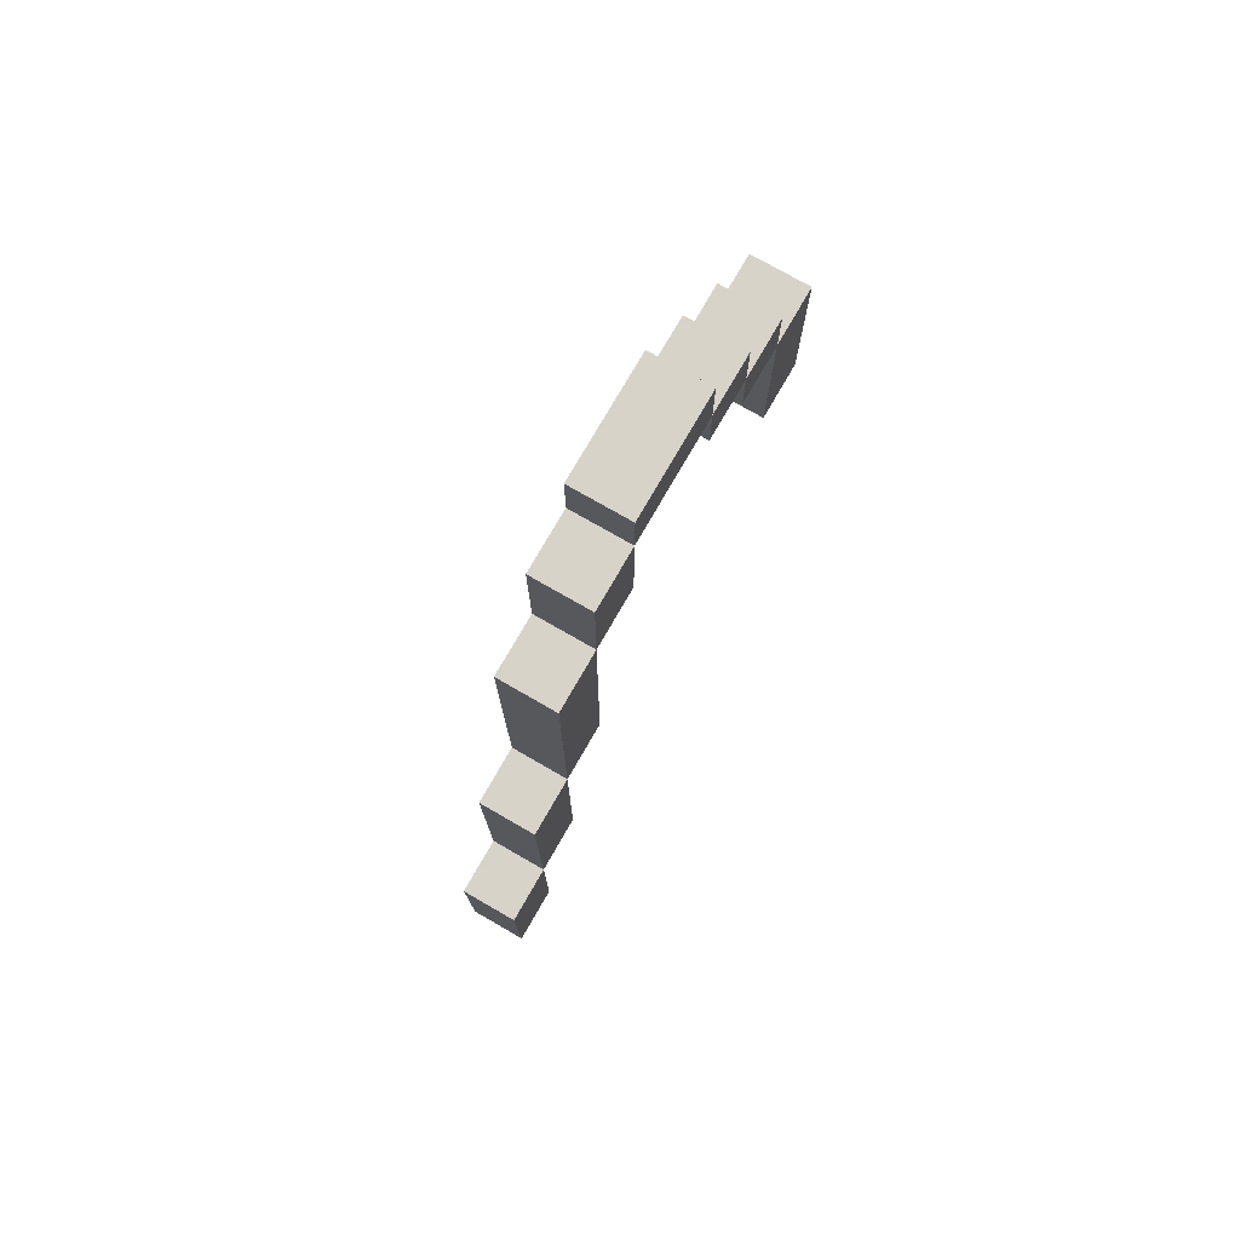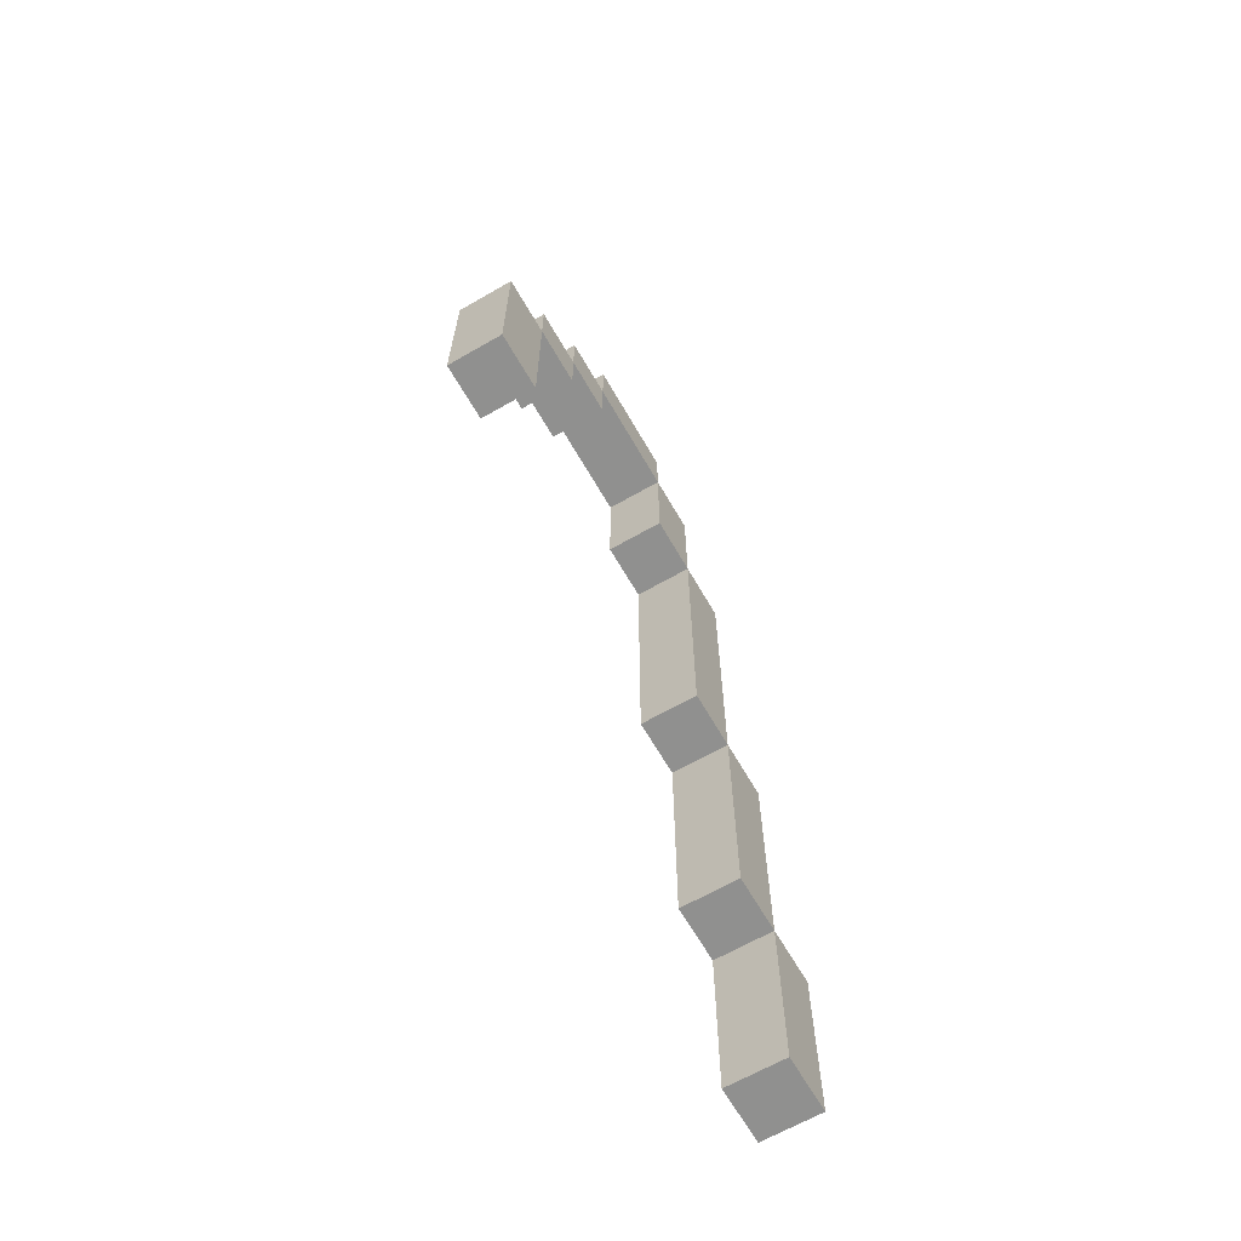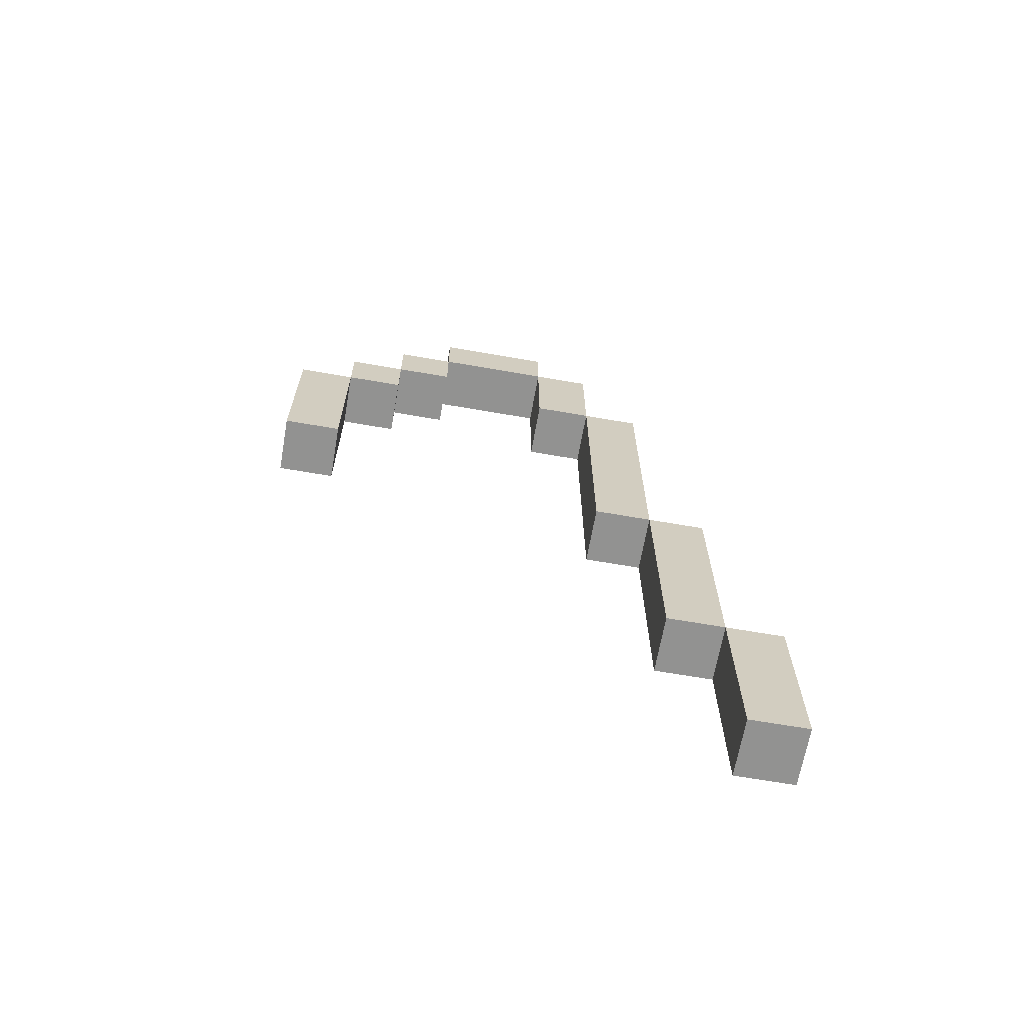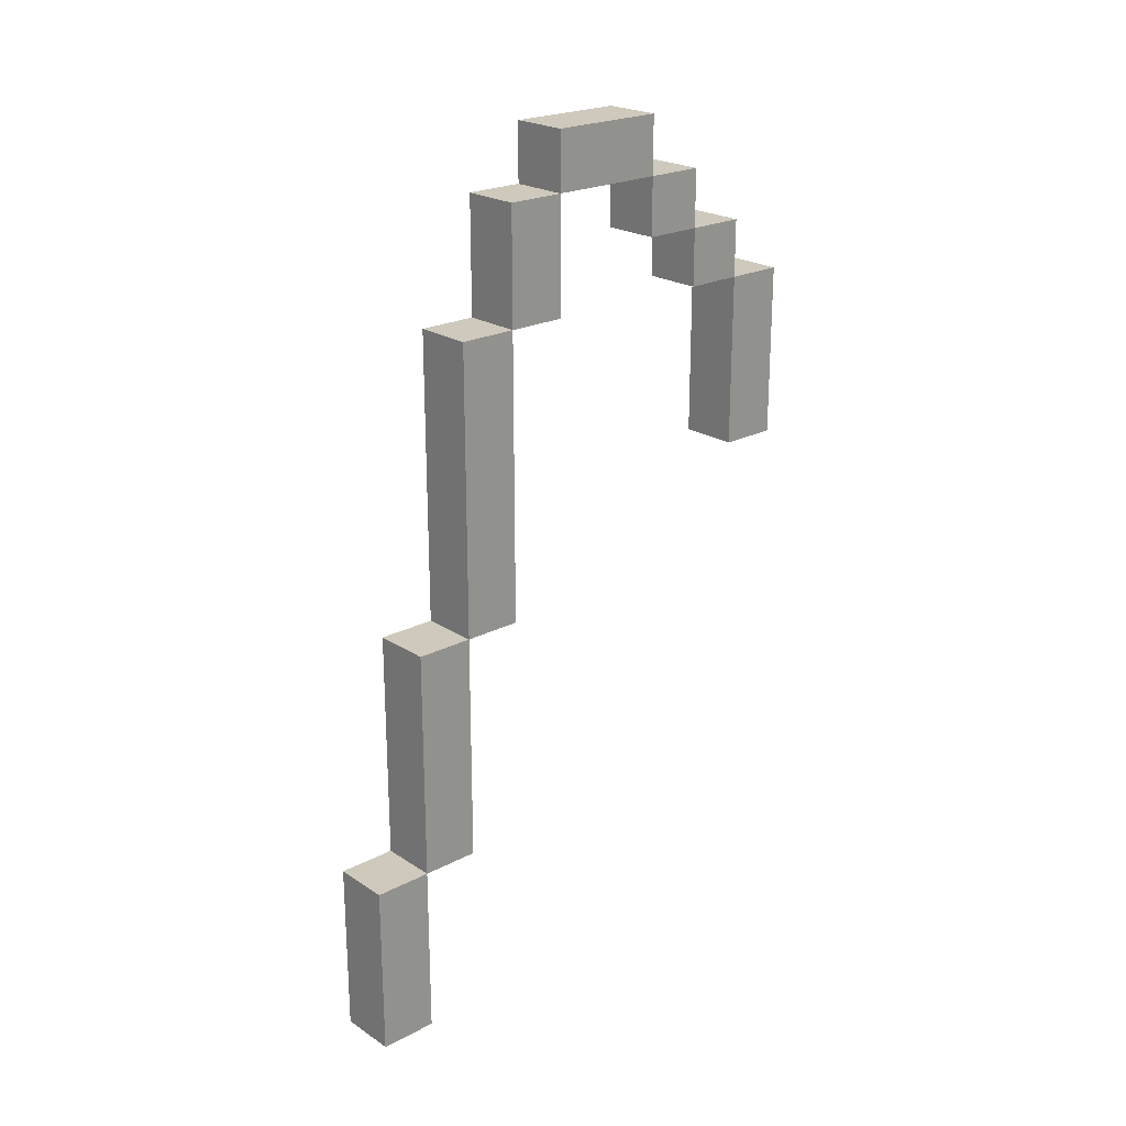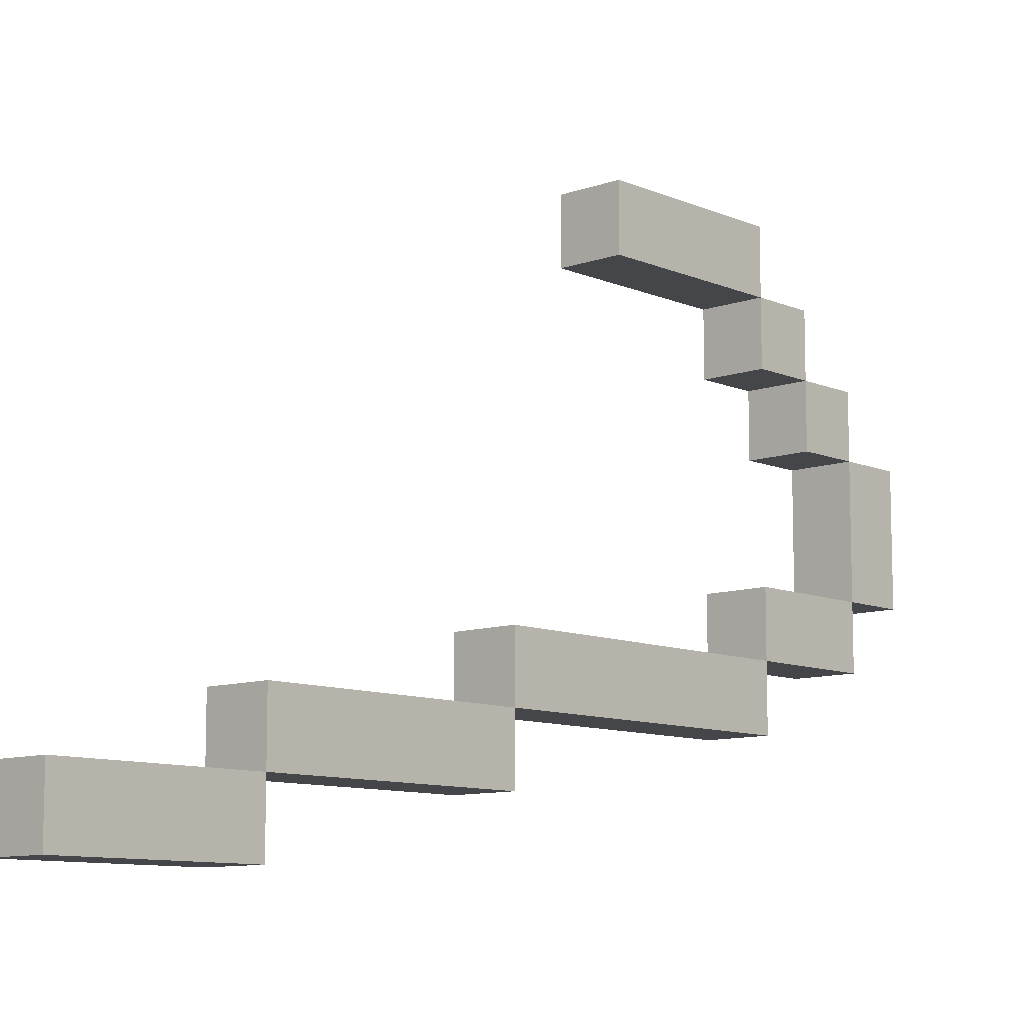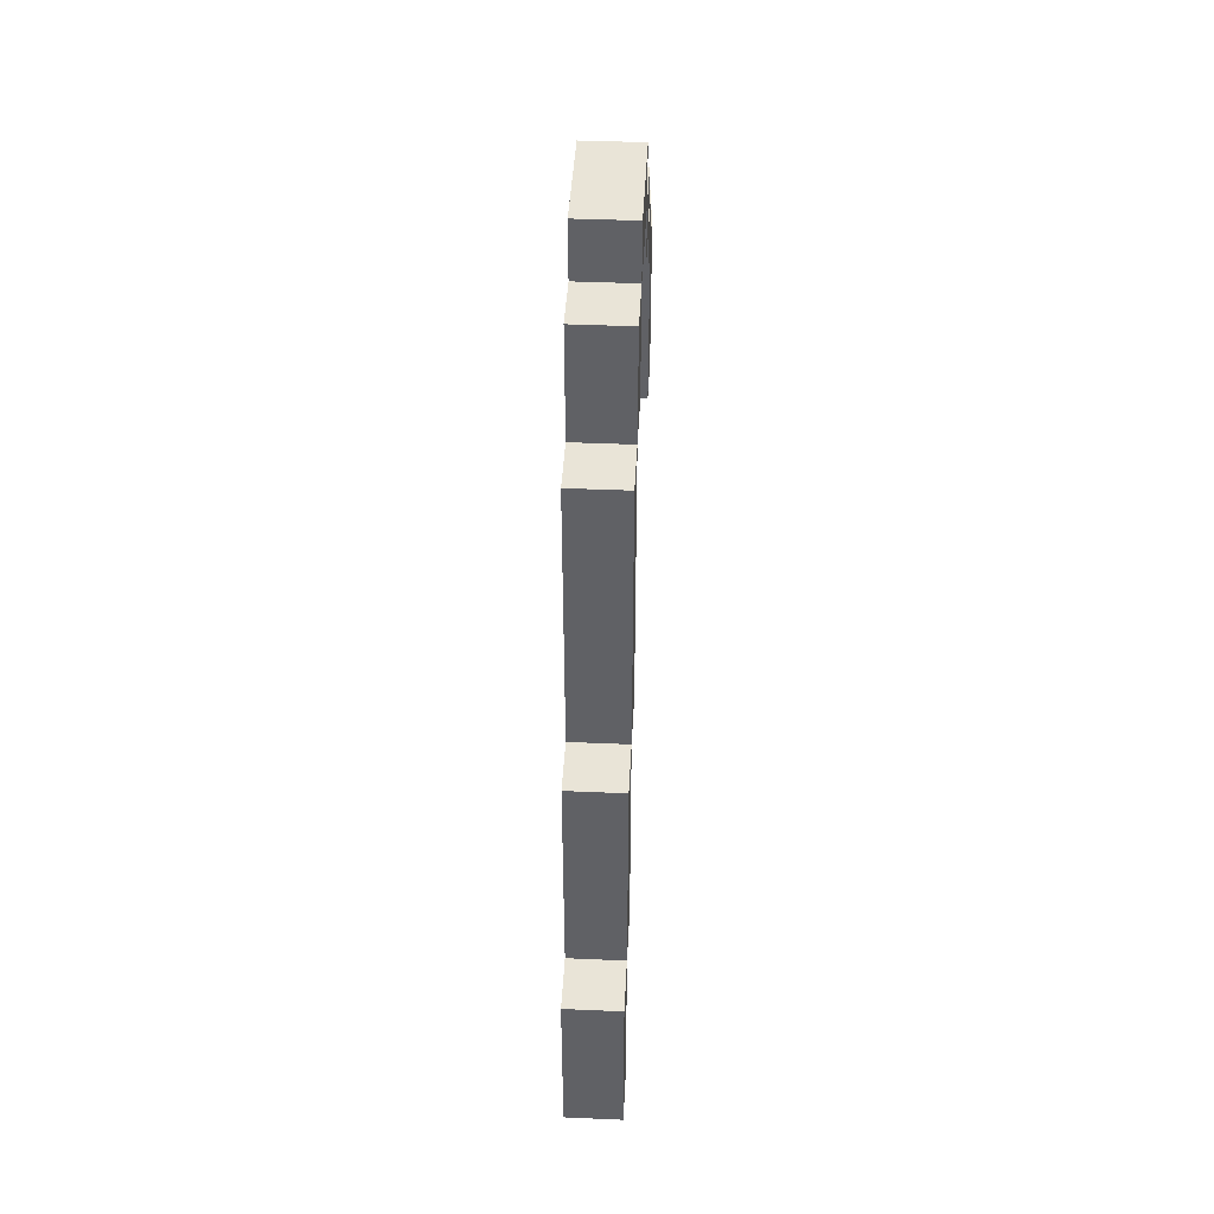
<metadata>
{"format":"obj","ext":"obj","renderer":"f3d","projection":"perspective","resolution":1024,"background":"white","views":[{"elev":75.8,"azim":-150.1,"up":"+Y"},{"elev":-65.5,"azim":30.0,"up":"+Y"},{"elev":-66.3,"azim":80.1,"up":"+Y"},{"elev":22.5,"azim":-131.9,"up":"+Y"},{"elev":-9.9,"azim":42.4,"up":"+Z"},{"elev":42.9,"azim":-177.1,"up":"+Y"}]}
</metadata>
<code>
v -0.5 0 0.5
v -0.5 0 -0.5
v -0.5 3 1.5
v -0.5 3 0.5
v -0.5 3 -0.5
v -0.5 7 2.5
v -0.5 7 1.5
v -0.5 7 0.5
v -0.5 9 8.5
v -0.5 9 7.5
v -0.5 12 8.5
v -0.5 12 7.5
v -0.5 12 6.5
v -0.5 12 3.5
v -0.5 12 2.5
v -0.5 12 1.5
v -0.5 13 7.5
v -0.5 13 6.5
v -0.5 13 5.5
v -0.5 14 6.5
v -0.5 14 5.5
v -0.5 14 3.5
v -0.5 14 2.5
v -0.5 15 5.5
v -0.5 15 3.5
v 0.5 0 0.5
v 0.5 0 -0.5
v 0.5 3 1.5
v 0.5 3 0.5
v 0.5 3 -0.5
v 0.5 7 2.5
v 0.5 7 1.5
v 0.5 7 0.5
v 0.5 9 8.5
v 0.5 9 7.5
v 0.5 12 8.5
v 0.5 12 7.5
v 0.5 12 6.5
v 0.5 12 3.5
v 0.5 12 2.5
v 0.5 12 1.5
v 0.5 13 7.5
v 0.5 13 6.5
v 0.5 13 5.5
v 0.5 14 6.5
v 0.5 14 5.5
v 0.5 14 3.5
v 0.5 14 2.5
v 0.5 15 5.5
v 0.5 15 3.5
v -0.5 9 8.5
v -0.5 12 8.5
v 0.5 9 8.5
v 0.5 12 8.5
v -0.5 12 7.5
v -0.5 13 7.5
v 0.5 12 7.5
v 0.5 13 7.5
v -0.5 13 6.5
v -0.5 14 6.5
v 0.5 13 6.5
v 0.5 14 6.5
v -0.5 14 5.5
v -0.5 15 5.5
v 0.5 14 5.5
v 0.5 15 5.5
v -0.5 12 3.5
v -0.5 14 3.5
v 0.5 12 3.5
v 0.5 14 3.5
v -0.5 7 2.5
v -0.5 12 2.5
v 0.5 7 2.5
v 0.5 12 2.5
v -0.5 3 1.5
v -0.5 7 1.5
v 0.5 3 1.5
v 0.5 7 1.5
v -0.5 0 0.5
v -0.5 3 0.5
v 0.5 0 0.5
v 0.5 3 0.5
v -0.5 9 7.5
v -0.5 12 7.5
v 0.5 9 7.5
v 0.5 12 7.5
v -0.5 12 6.5
v -0.5 13 6.5
v 0.5 12 6.5
v 0.5 13 6.5
v -0.5 13 5.5
v -0.5 14 5.5
v 0.5 13 5.5
v 0.5 14 5.5
v -0.5 14 3.5
v -0.5 15 3.5
v 0.5 14 3.5
v 0.5 15 3.5
v -0.5 12 2.5
v -0.5 14 2.5
v 0.5 12 2.5
v 0.5 14 2.5
v -0.5 7 1.5
v -0.5 12 1.5
v 0.5 7 1.5
v 0.5 12 1.5
v -0.5 3 0.5
v -0.5 7 0.5
v 0.5 3 0.5
v 0.5 7 0.5
v -0.5 0 -0.5
v -0.5 3 -0.5
v 0.5 0 -0.5
v 0.5 3 -0.5
v -0.5 0 0.5
v 0.5 0 0.5
v -0.5 0 -0.5
v 0.5 0 -0.5
v -0.5 3 1.5
v 0.5 3 1.5
v -0.5 3 0.5
v 0.5 3 0.5
v -0.5 7 2.5
v 0.5 7 2.5
v -0.5 7 1.5
v 0.5 7 1.5
v -0.5 9 8.5
v 0.5 9 8.5
v -0.5 9 7.5
v 0.5 9 7.5
v -0.5 12 7.5
v 0.5 12 7.5
v -0.5 12 6.5
v 0.5 12 6.5
v -0.5 12 3.5
v 0.5 12 3.5
v -0.5 12 2.5
v 0.5 12 2.5
v -0.5 13 6.5
v 0.5 13 6.5
v -0.5 13 5.5
v 0.5 13 5.5
v -0.5 14 5.5
v 0.5 14 5.5
v -0.5 14 3.5
v 0.5 14 3.5
v -0.5 3 0.5
v 0.5 3 0.5
v -0.5 3 -0.5
v 0.5 3 -0.5
v -0.5 7 1.5
v 0.5 7 1.5
v -0.5 7 0.5
v 0.5 7 0.5
v -0.5 12 8.5
v 0.5 12 8.5
v -0.5 12 7.5
v 0.5 12 7.5
v -0.5 12 2.5
v 0.5 12 2.5
v -0.5 12 1.5
v 0.5 12 1.5
v -0.5 13 7.5
v 0.5 13 7.5
v -0.5 13 6.5
v 0.5 13 6.5
v -0.5 14 6.5
v 0.5 14 6.5
v -0.5 14 5.5
v 0.5 14 5.5
v -0.5 14 3.5
v 0.5 14 3.5
v -0.5 14 2.5
v 0.5 14 2.5
v -0.5 15 5.5
v 0.5 15 5.5
v -0.5 15 3.5
v 0.5 15 3.5
f 4 2 1
f 5 2 4
f 7 4 3
f 8 4 7
f 11 10 9
f 12 10 11
f 15 7 6
f 16 7 15
f 17 13 12
f 18 13 17
f 20 19 18
f 21 19 20
f 22 15 14
f 23 15 22
f 24 22 21
f 25 22 24
f 26 27 29
f 29 27 30
f 28 29 32
f 32 29 33
f 34 35 36
f 36 35 37
f 31 32 40
f 40 32 41
f 37 38 42
f 42 38 43
f 43 44 45
f 45 44 46
f 39 40 47
f 47 40 48
f 46 47 49
f 49 47 50
f 53 52 51
f 54 52 53
f 57 56 55
f 58 56 57
f 61 60 59
f 62 60 61
f 65 64 63
f 66 64 65
f 69 68 67
f 70 68 69
f 73 72 71
f 74 72 73
f 77 76 75
f 78 76 77
f 81 80 79
f 82 80 81
f 83 84 85
f 85 84 86
f 87 88 89
f 89 88 90
f 91 92 93
f 93 92 94
f 95 96 97
f 97 96 98
f 99 100 101
f 101 100 102
f 103 104 105
f 105 104 106
f 107 108 109
f 109 108 110
f 111 112 113
f 113 112 114
f 117 116 115
f 118 116 117
f 121 120 119
f 122 120 121
f 125 124 123
f 126 124 125
f 129 128 127
f 130 128 129
f 133 132 131
f 134 132 133
f 137 136 135
f 138 136 137
f 141 140 139
f 142 140 141
f 145 144 143
f 146 144 145
f 147 148 149
f 149 148 150
f 151 152 153
f 153 152 154
f 155 156 157
f 157 156 158
f 159 160 161
f 161 160 162
f 163 164 165
f 165 164 166
f 167 168 169
f 169 168 170
f 171 172 173
f 173 172 174
f 175 176 177
f 177 176 178

</code>
